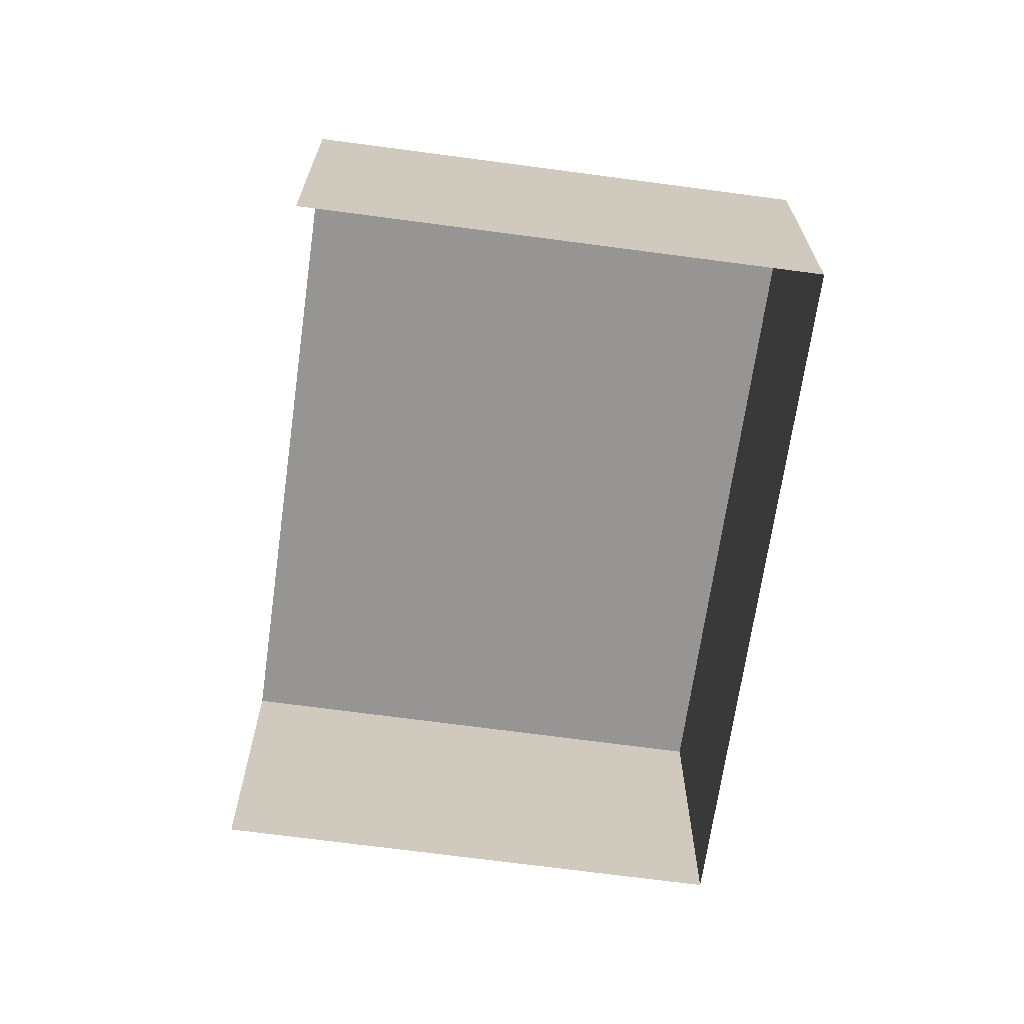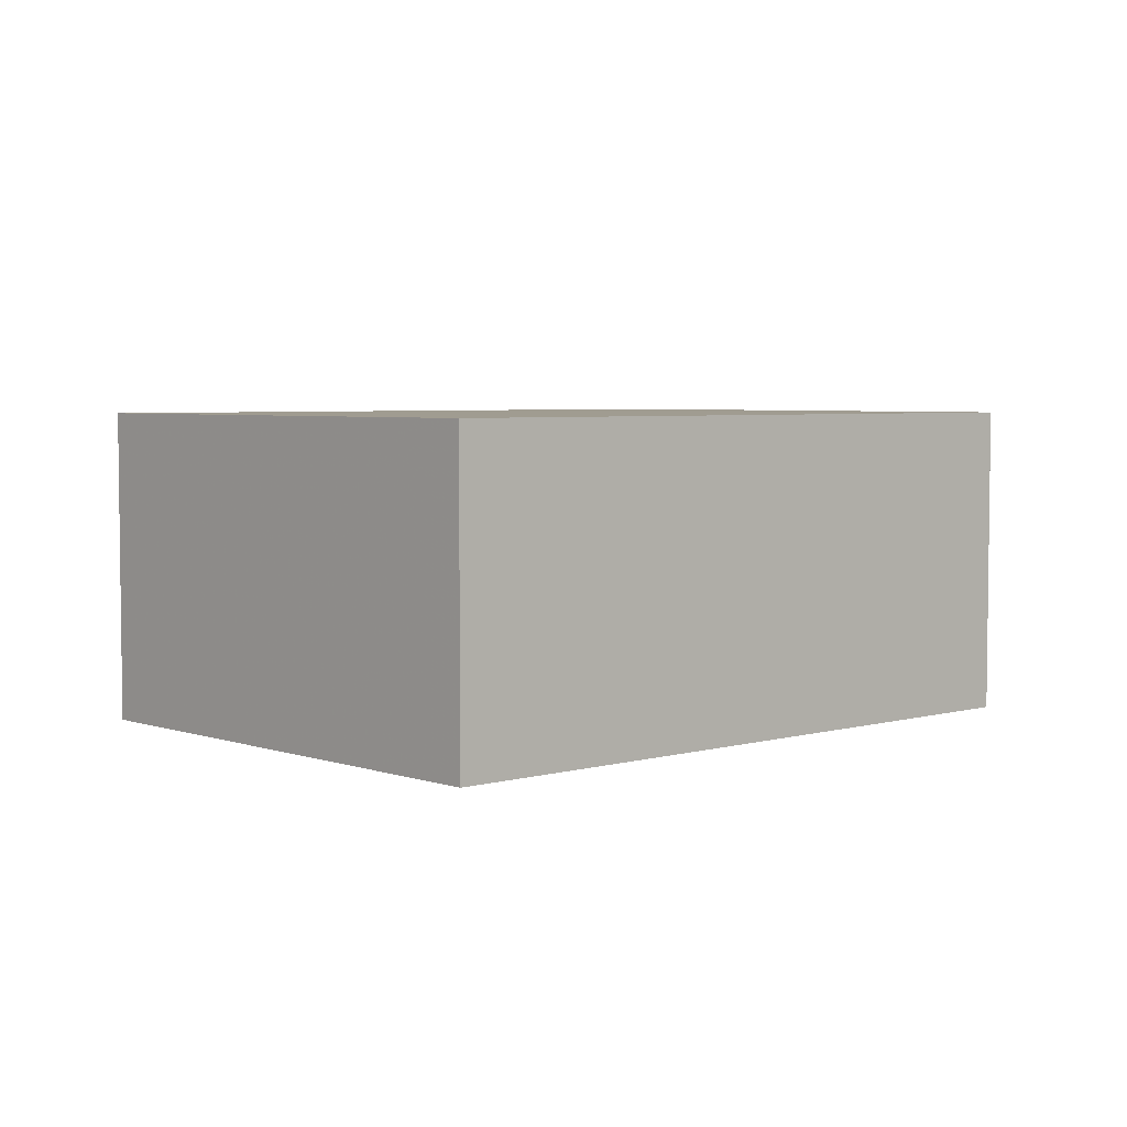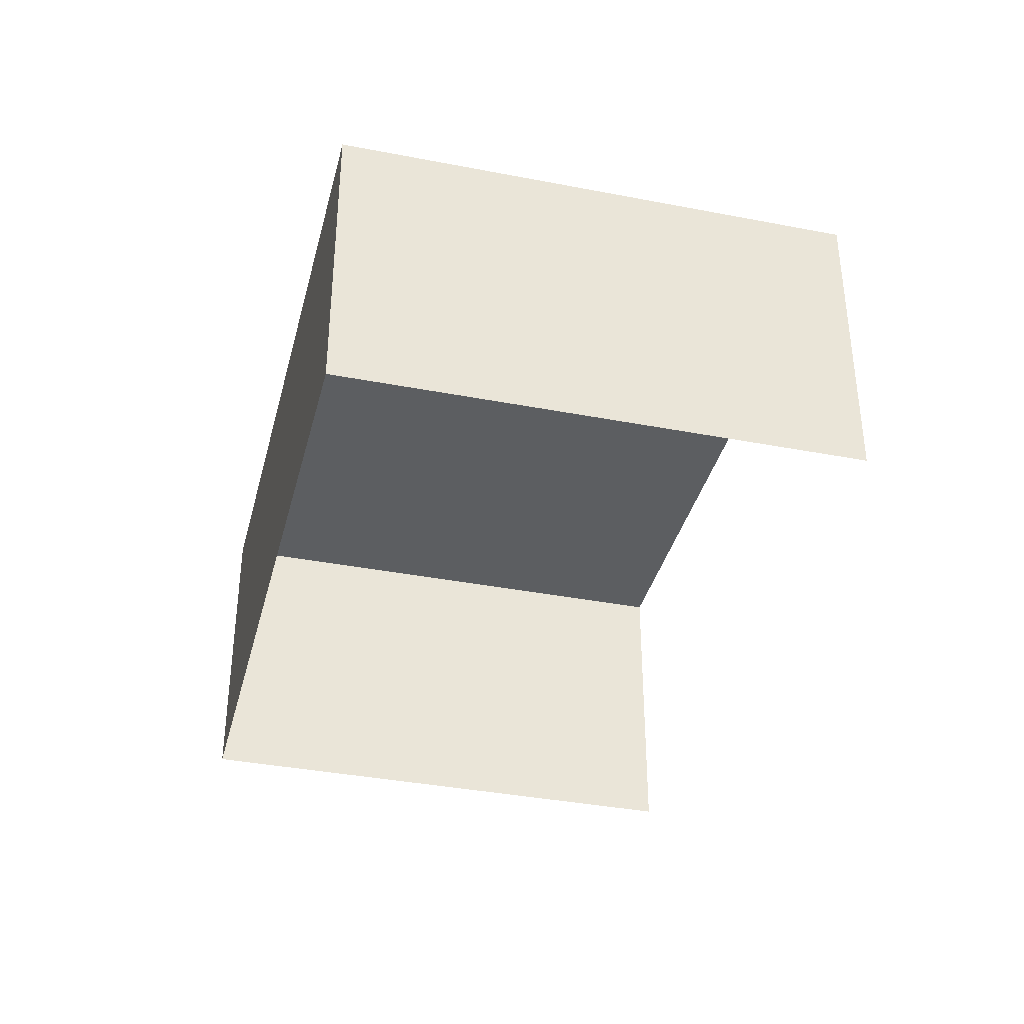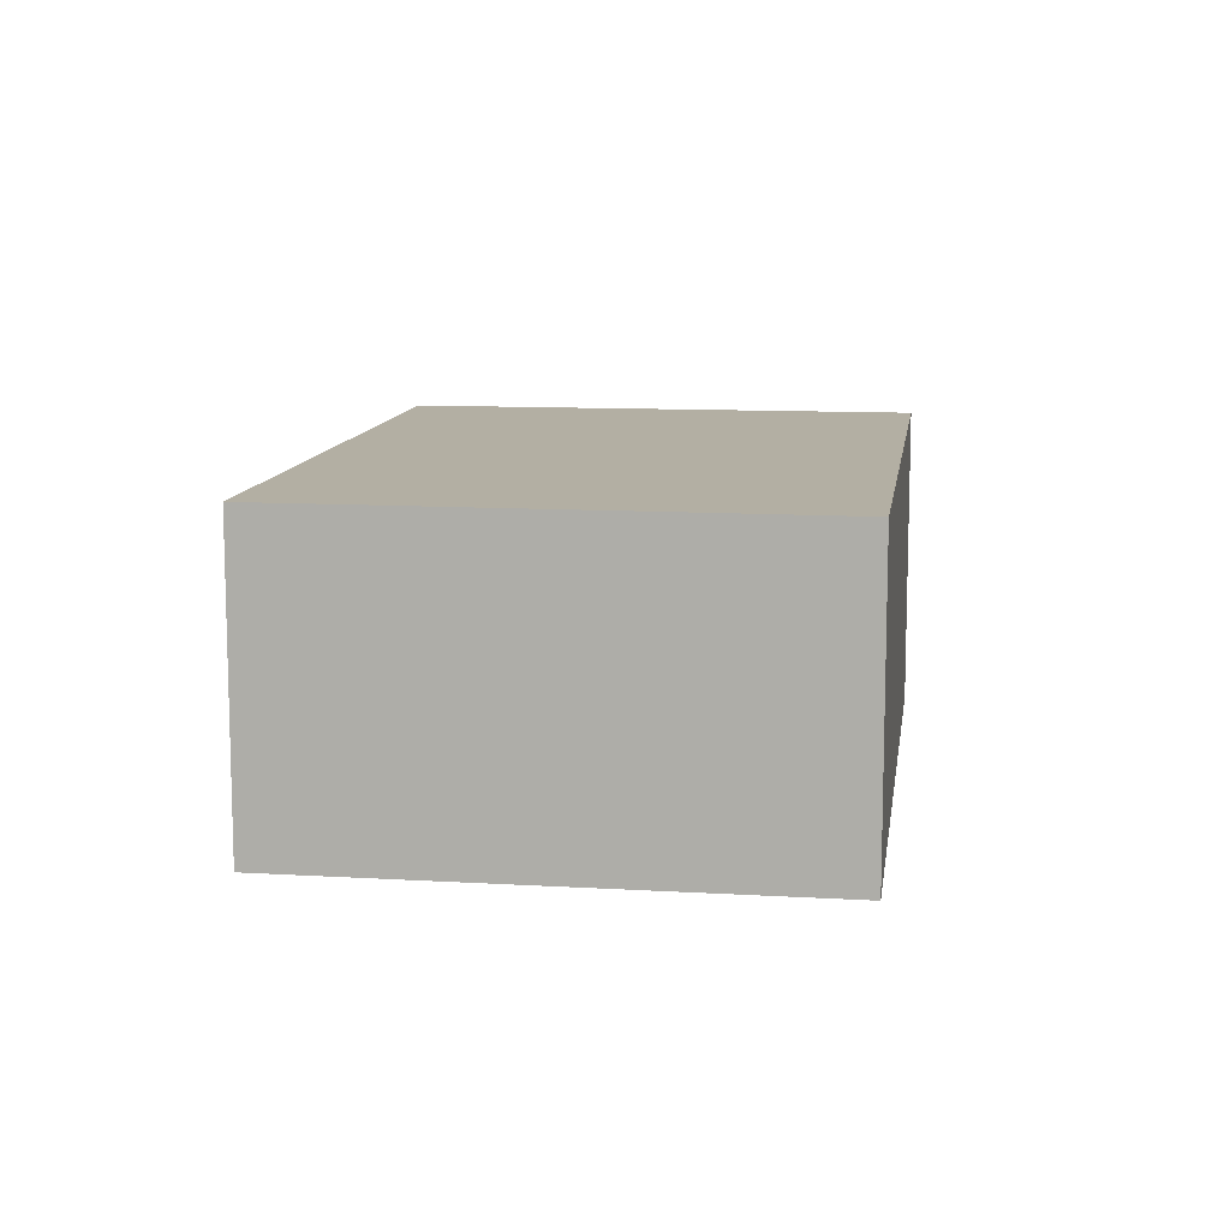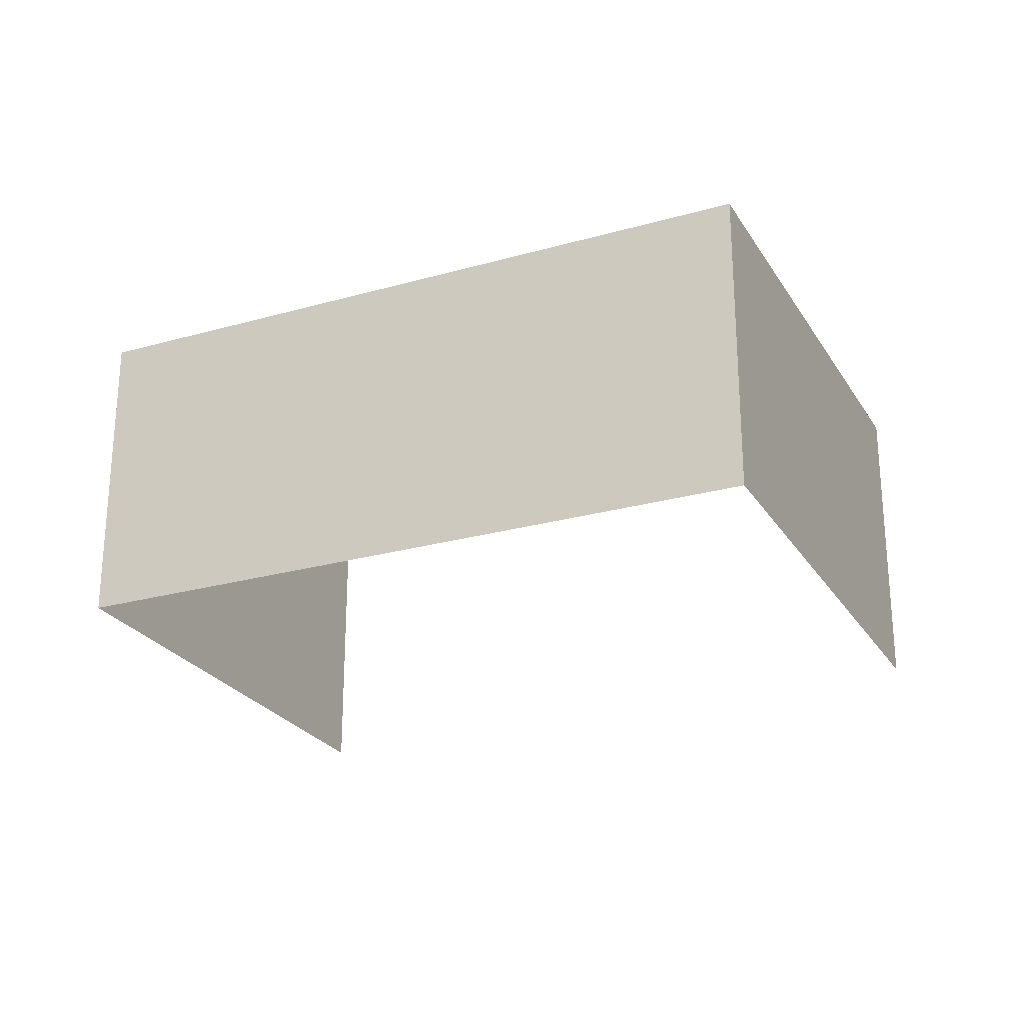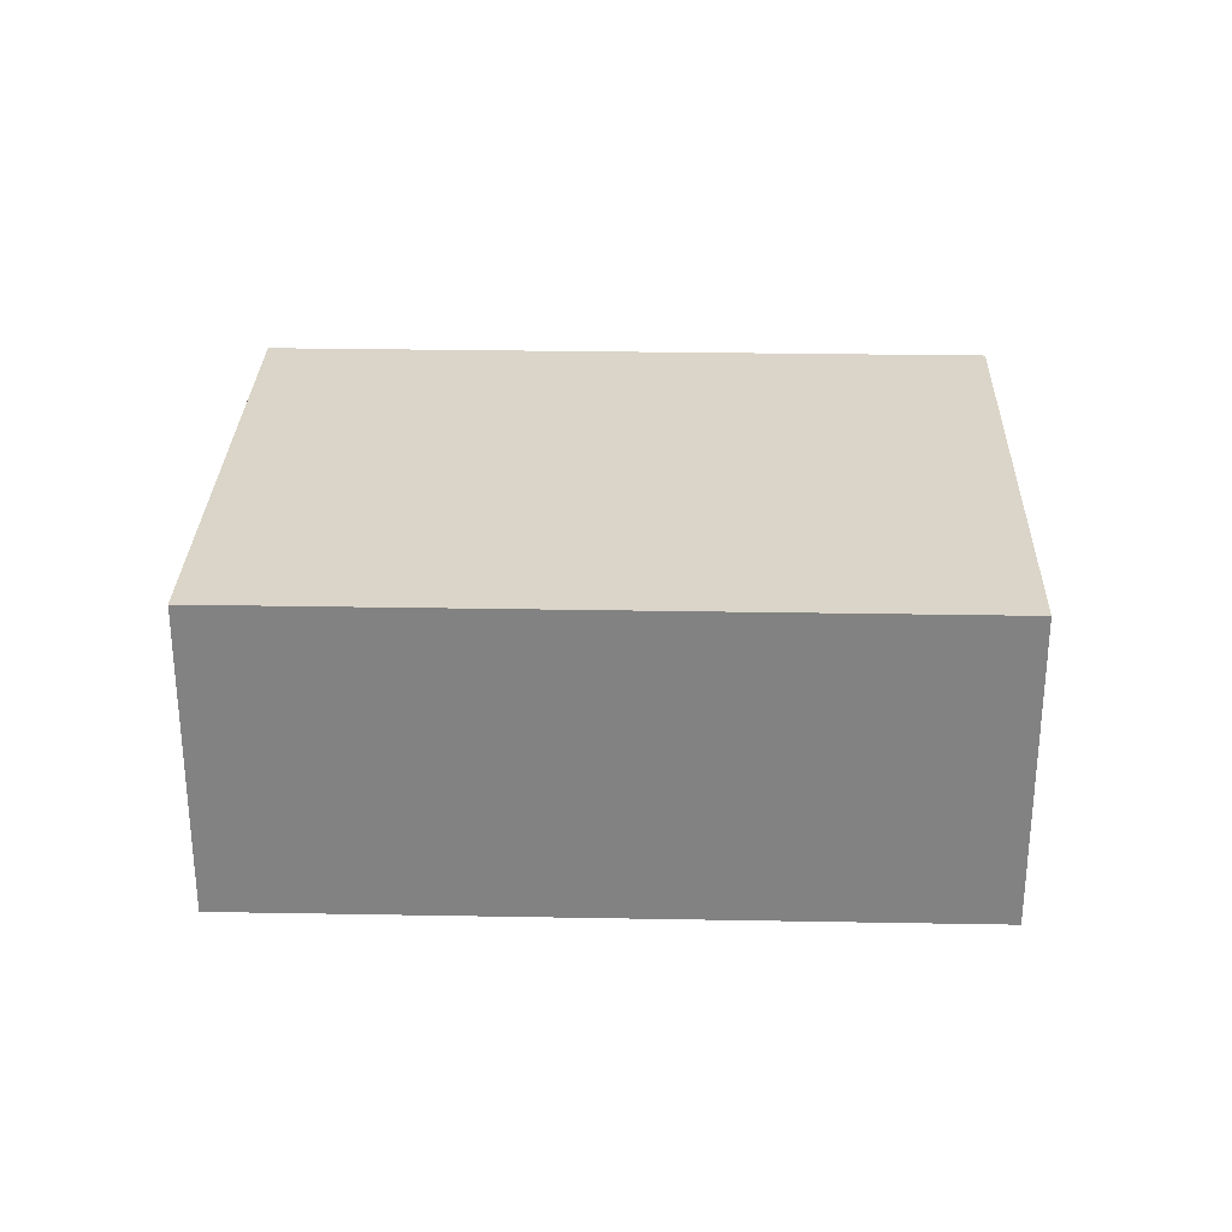
<metadata>
{"format":"obj","ext":"obj","renderer":"f3d","projection":"perspective","resolution":1024,"background":"white","views":[{"elev":-67.5,"azim":-121.2,"up":"+Z"},{"elev":4.4,"azim":-65.7,"up":"+Z"},{"elev":-37.3,"azim":52.6,"up":"+Z"},{"elev":11.1,"azim":-105.2,"up":"+Z"},{"elev":-25.0,"azim":1.3,"up":"+Z"},{"elev":29.2,"azim":-21.8,"up":"+Z"}]}
</metadata>
<code>
v -2.212e+05 -1.25e+05 26.5
v -2.212e+05 -1.25e+05 26.5
v -2.212e+05 -1.25e+05 26.5
v -2.212e+05 -1.25e+05 26.5
v -2.212e+05 -1.25e+05 29.07
v -2.212e+05 -1.25e+05 29.07
v -2.212e+05 -1.25e+05 29.07
v -2.212e+05 -1.25e+05 29.07
f 1 2 3
f 1 4 2
f 6 4 1
f 6 8 4
f 5 6 7
f 5 8 6
f 5 3 2
f 5 7 3
f 6 1 3
f 7 6 3
f 5 2 4
f 8 5 4

</code>
